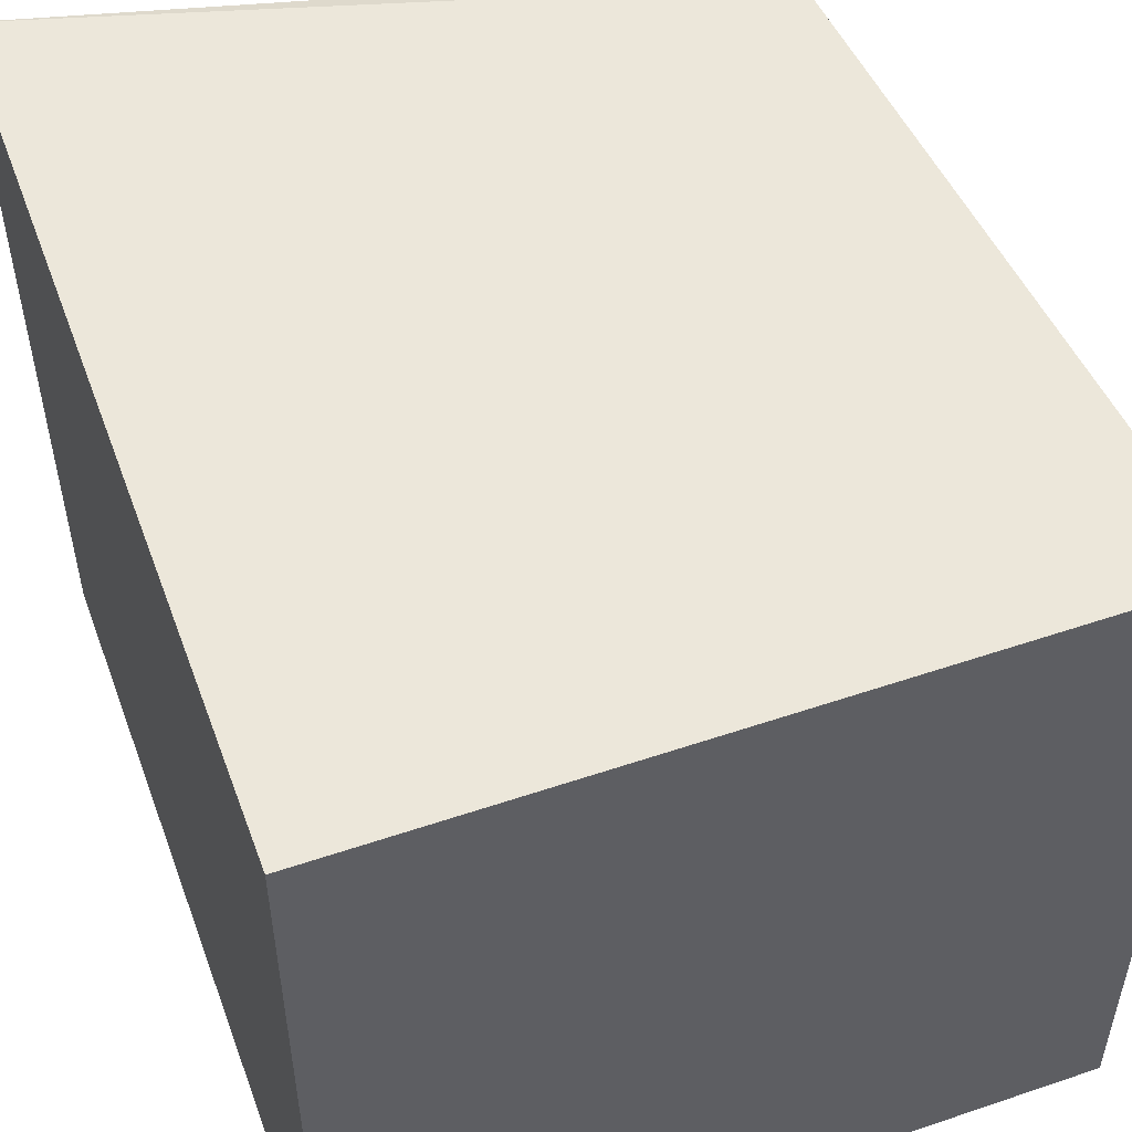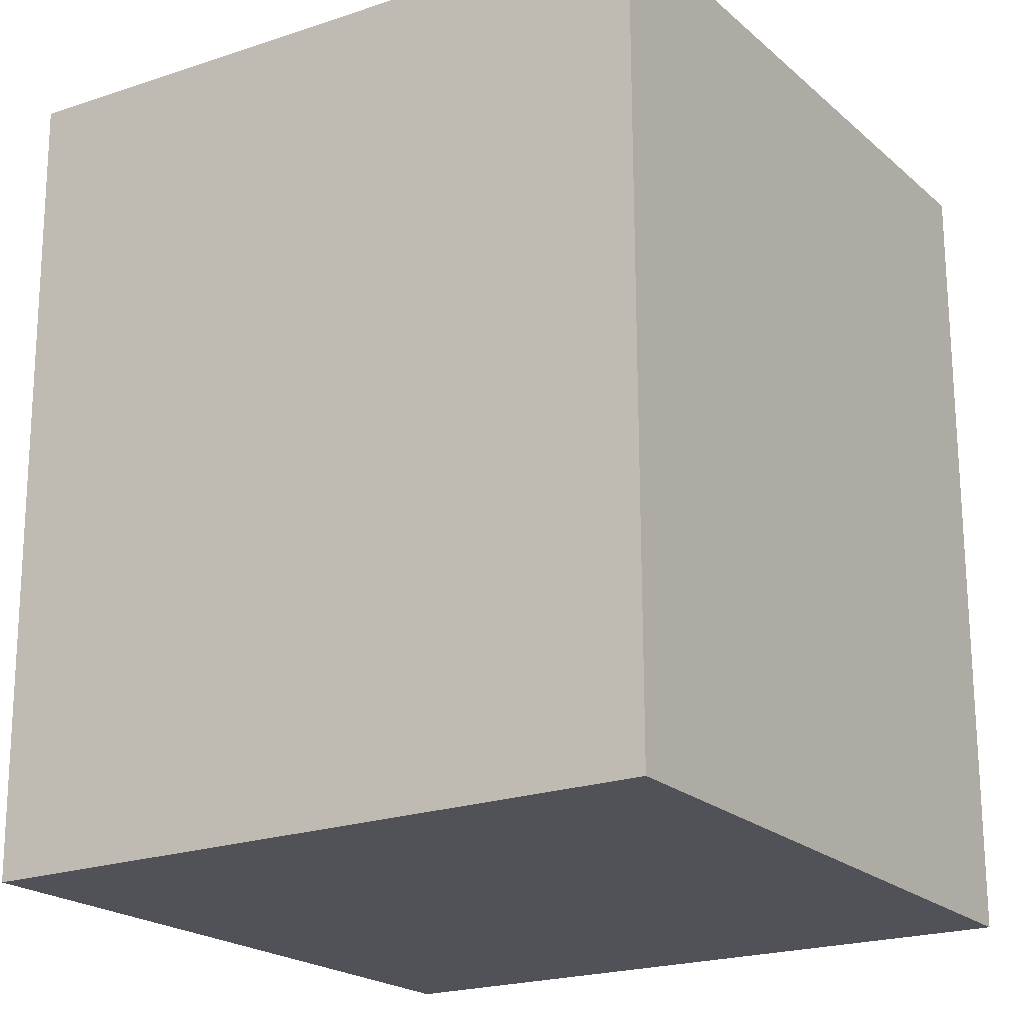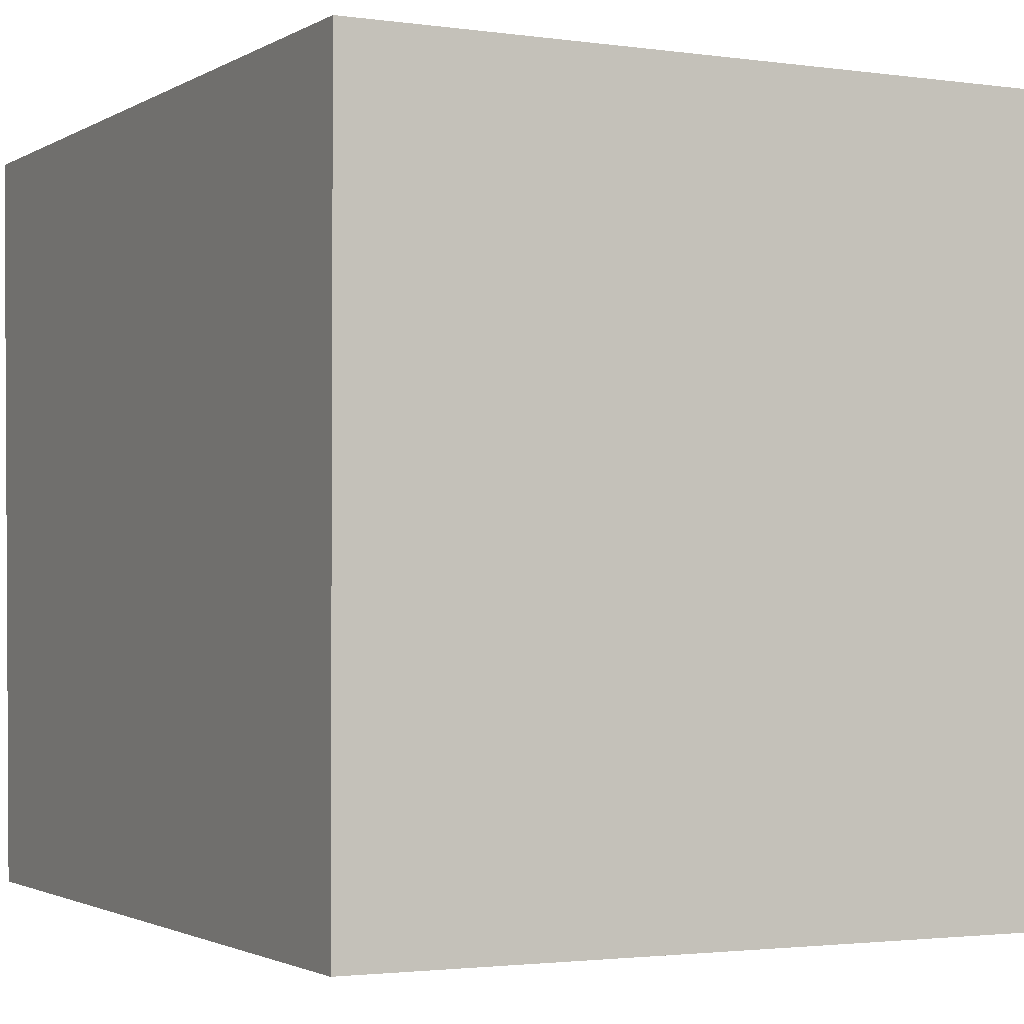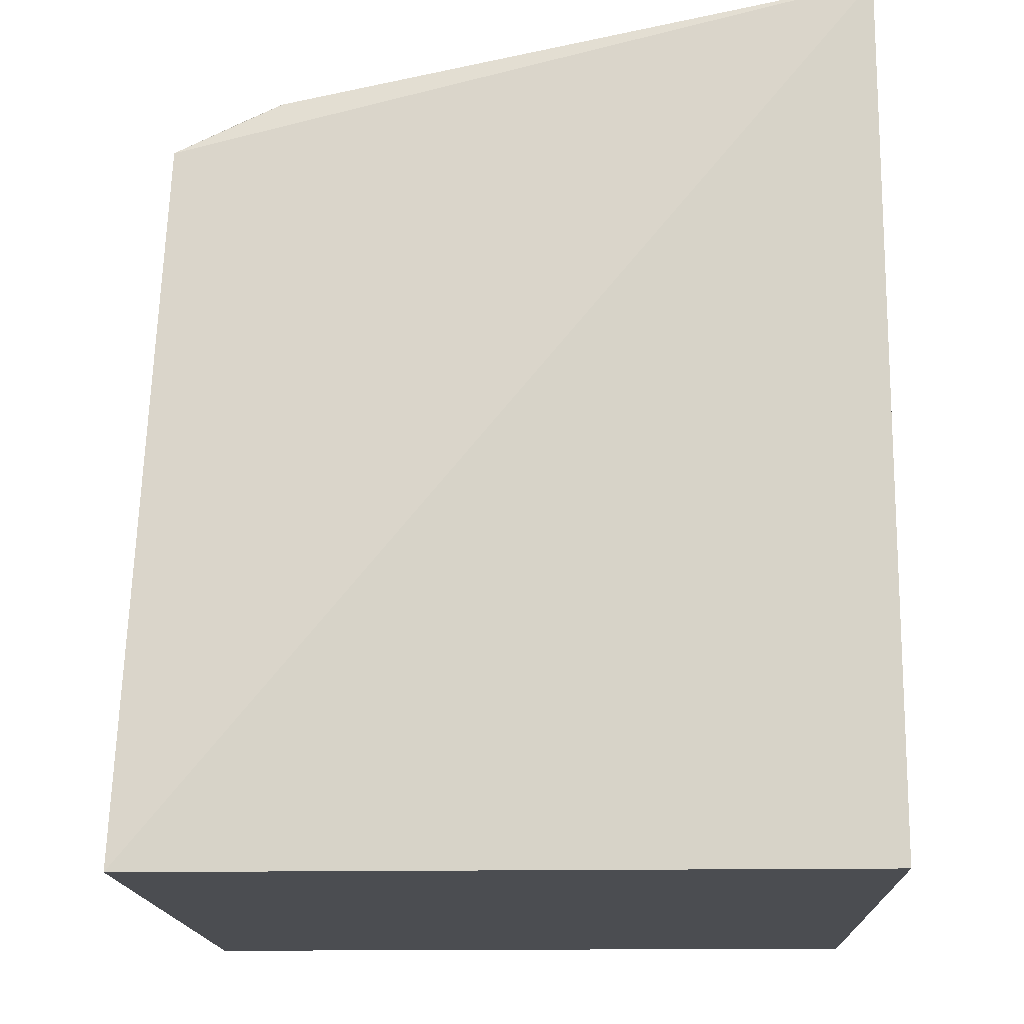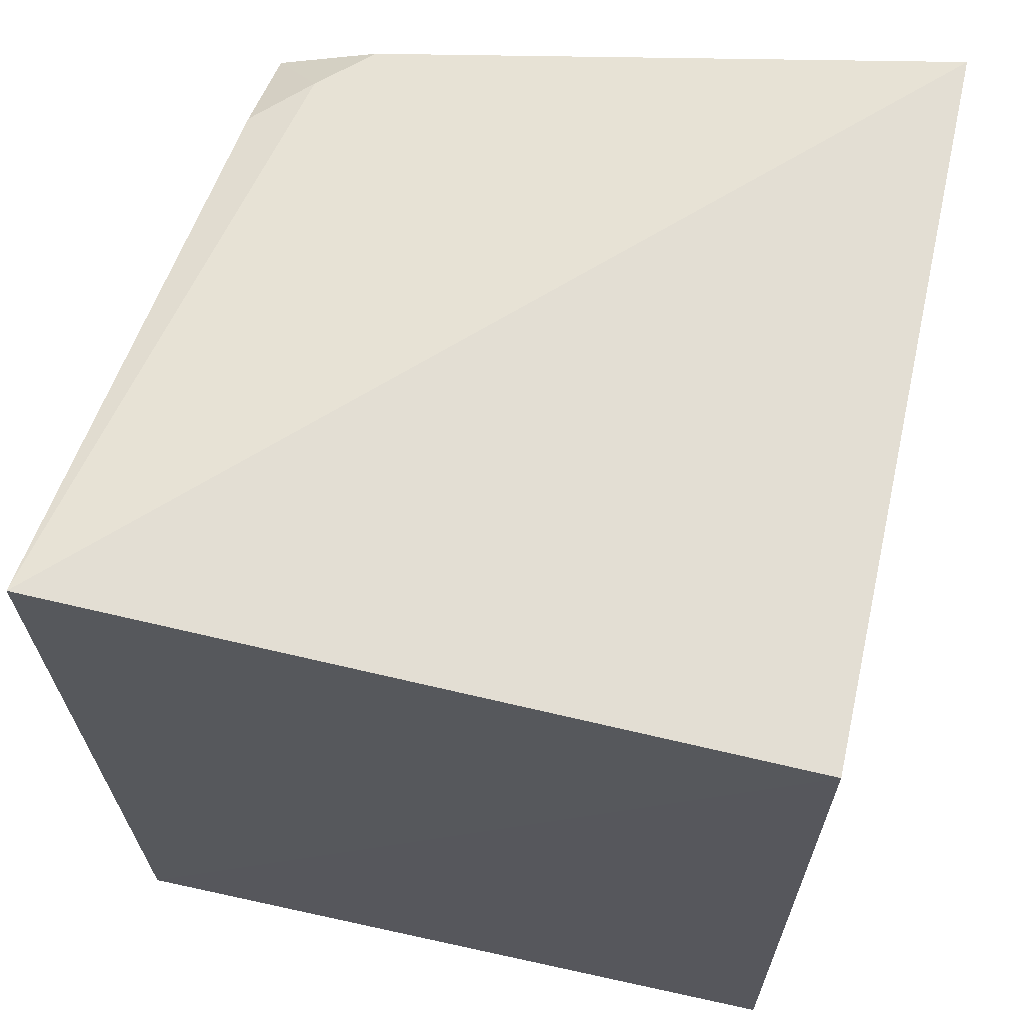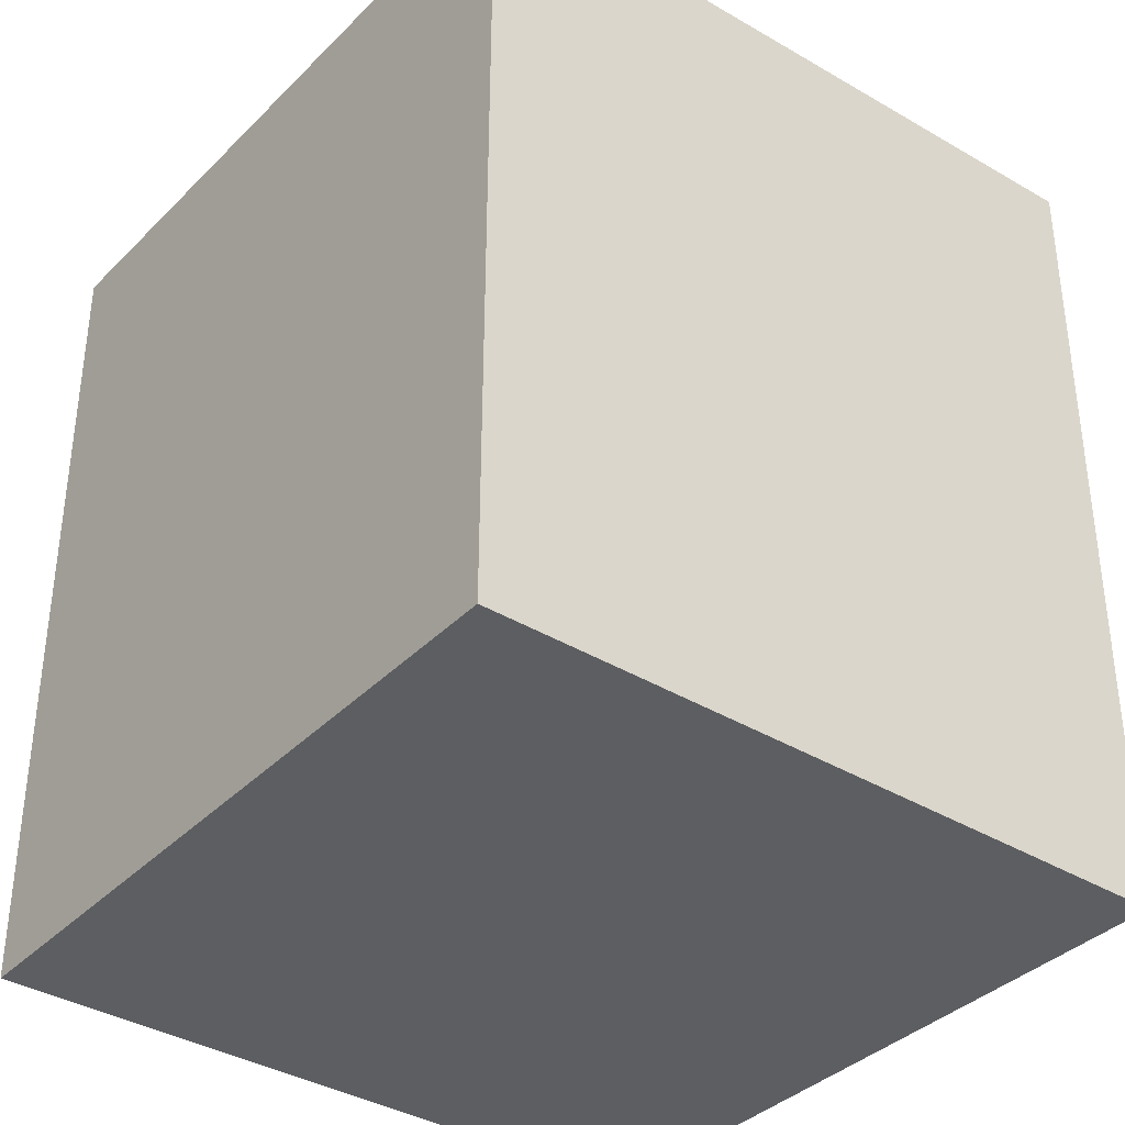
<metadata>
{"format":"obj","ext":"obj","renderer":"f3d","projection":"perspective","resolution":1024,"background":"white","views":[{"elev":52.2,"azim":159.9,"up":"+Y"},{"elev":-21.4,"azim":33.0,"up":"+Z"},{"elev":-2.2,"azim":153.2,"up":"+Y"},{"elev":-15.8,"azim":-87.9,"up":"+Z"},{"elev":64.9,"azim":12.5,"up":"+Z"},{"elev":-37.3,"azim":52.0,"up":"+Z"}]}
</metadata>
<code>
v 0.006464 -0.006731 0.2348
v 0.006464 -0.006731 0.007576
v 0.006543 0.1939 0.2435
v -0.1813 0.1819 0.2027
v -0.1954 -0.006444 0.2432
v 0.006464 0.1902 0.007576
v -0.1905 -0.006731 0.007576
v -0.1664 0.1669 0.2181
v -0.1905 0.1902 0.007576
v -0.1525 0.1809 0.2171
v -0.1817 0.1528 0.2164
f 1 2 3
f 5 1 3
f 6 3 2
f 7 2 1
f 7 1 5
f 7 6 2
f 8 5 3
f 9 4 3
f 9 3 6
f 9 6 7
f 9 7 5
f 9 5 4
f 10 8 3
f 10 3 4
f 10 4 8
f 11 8 4
f 11 4 5
f 11 5 8

</code>
